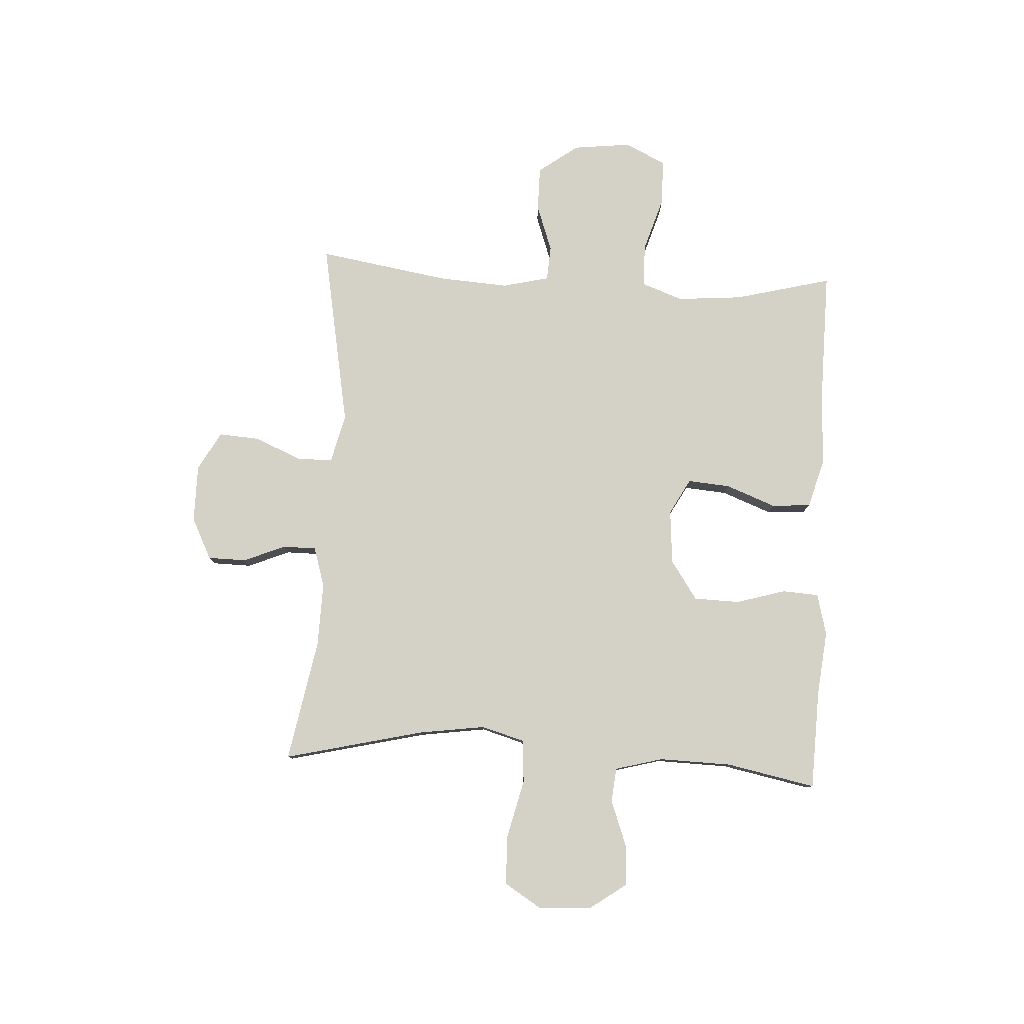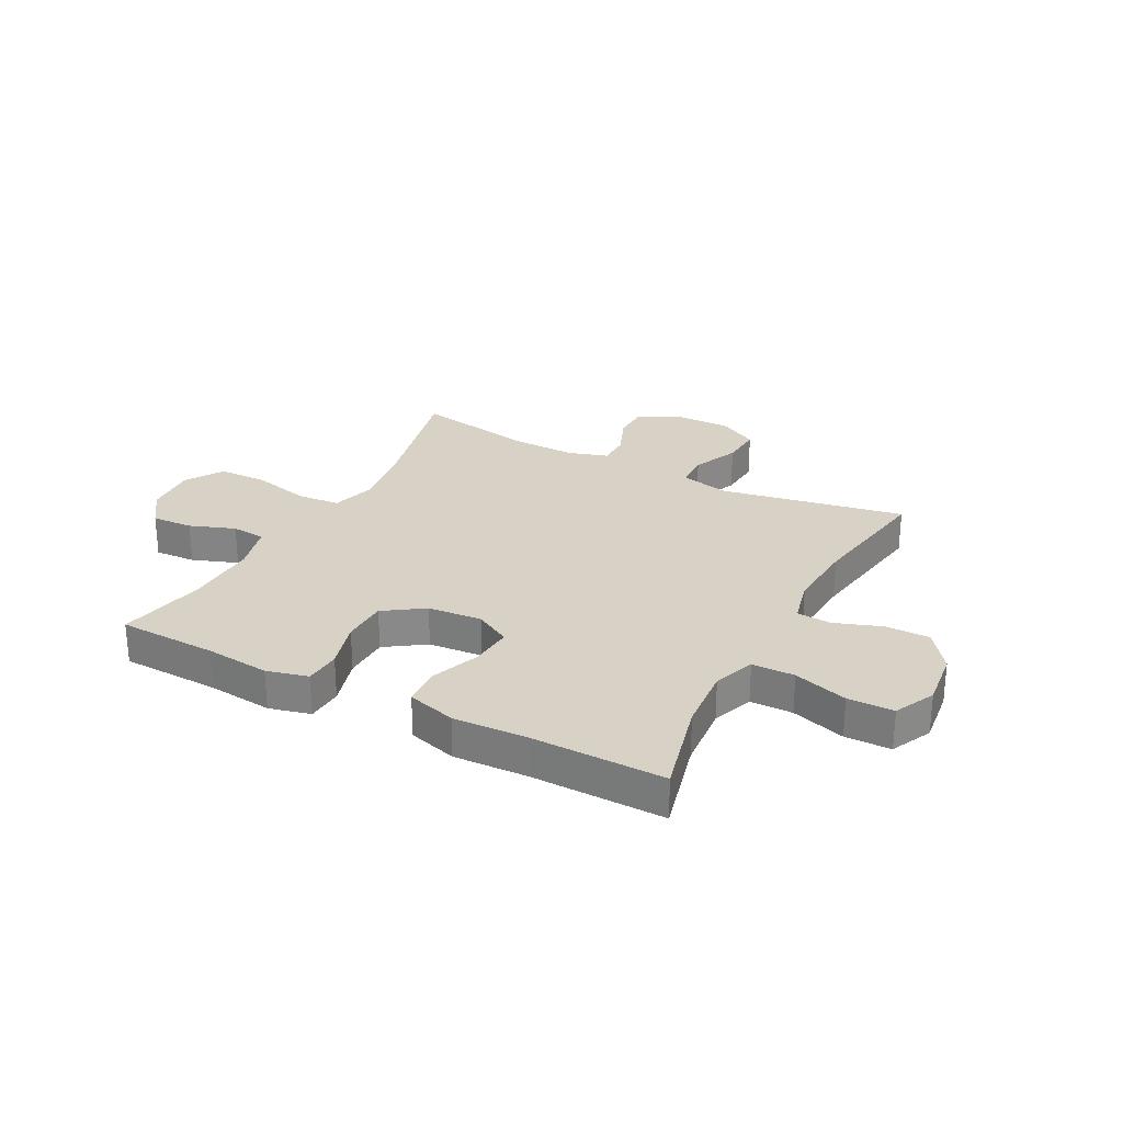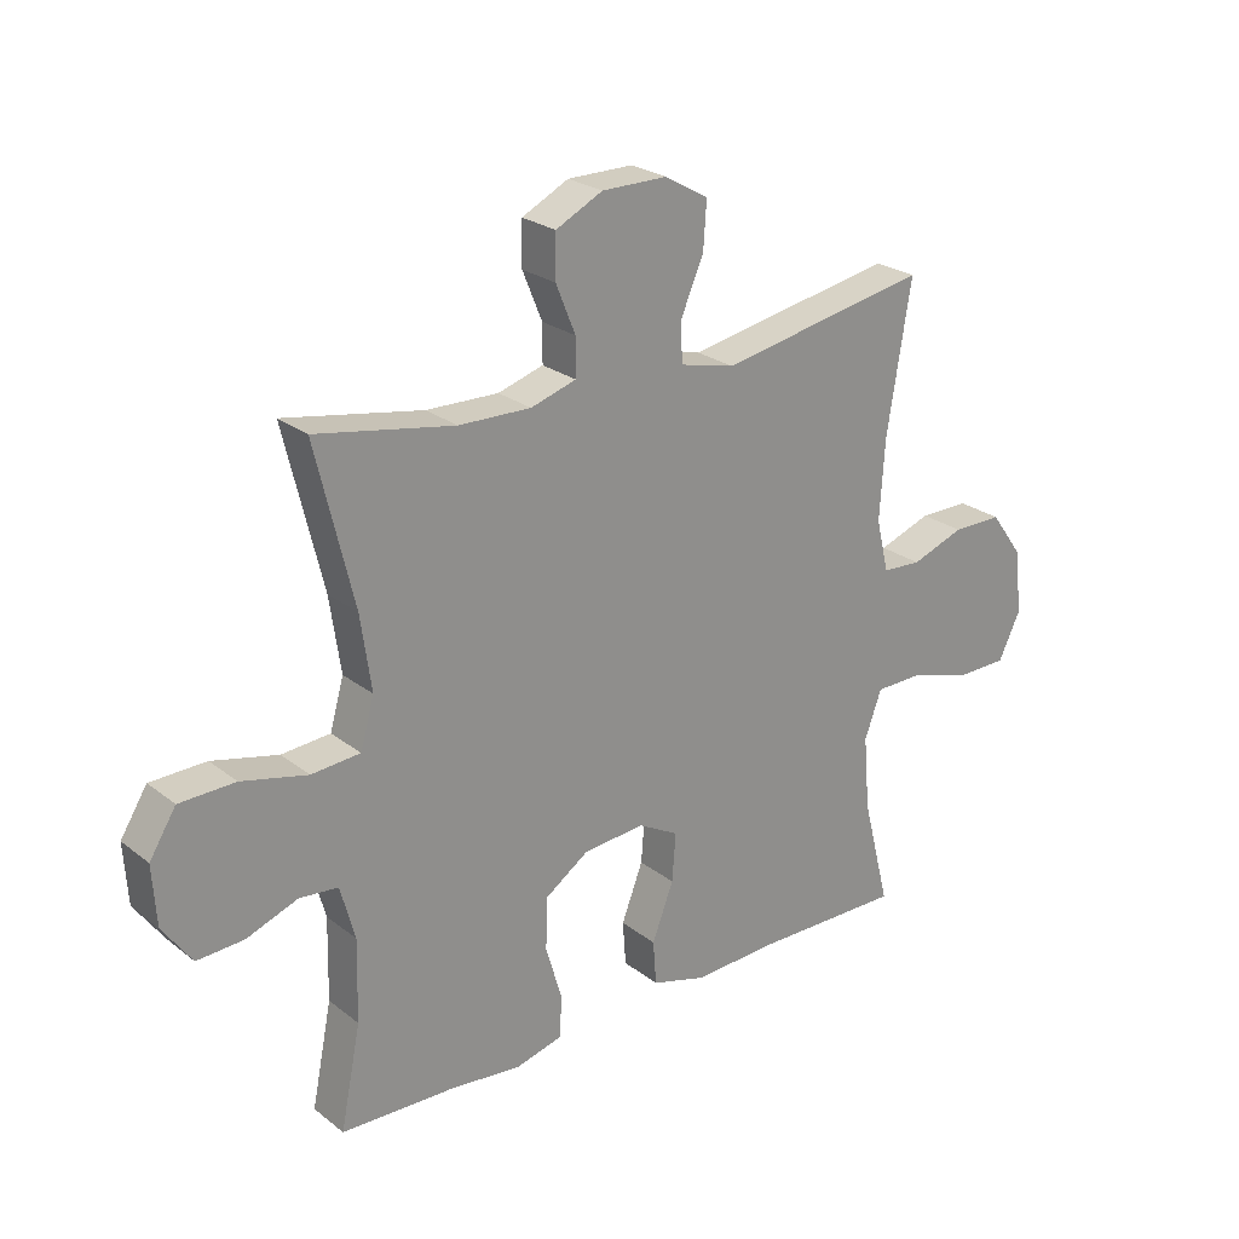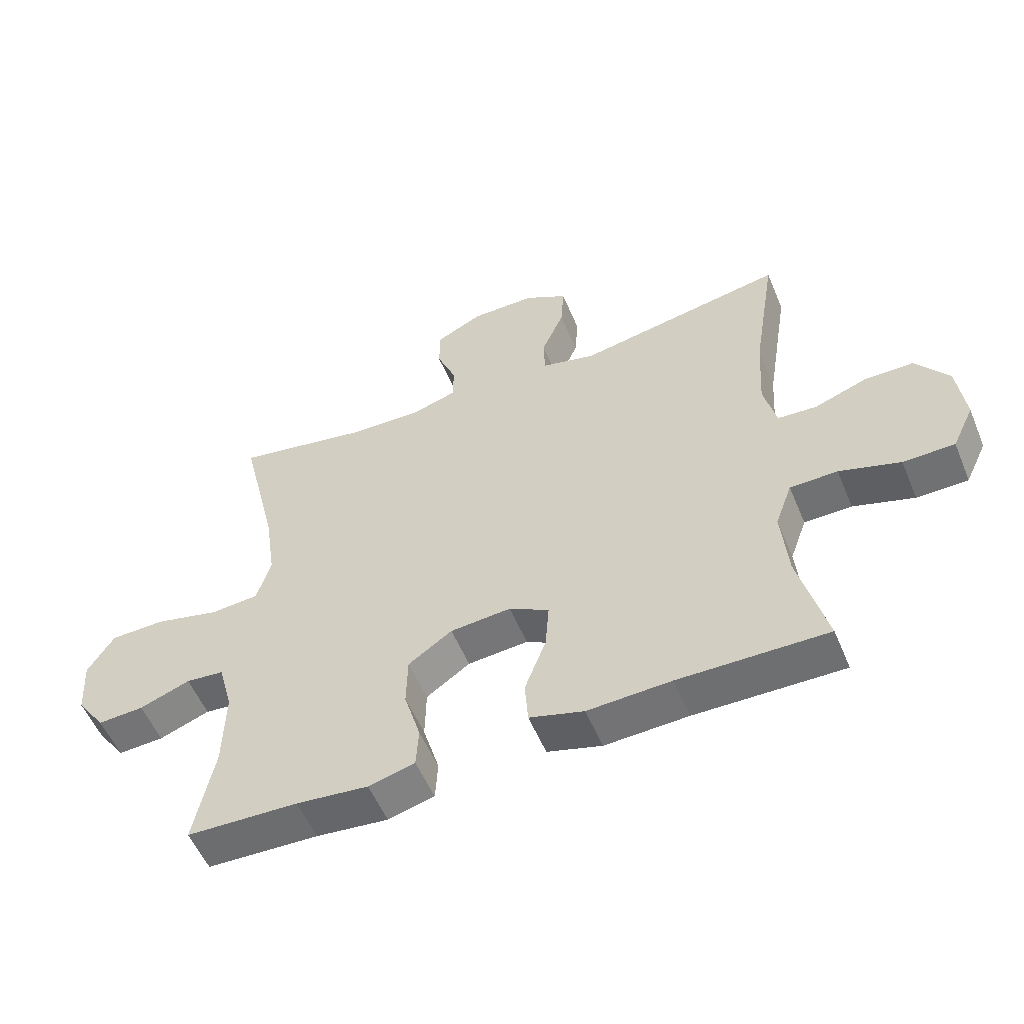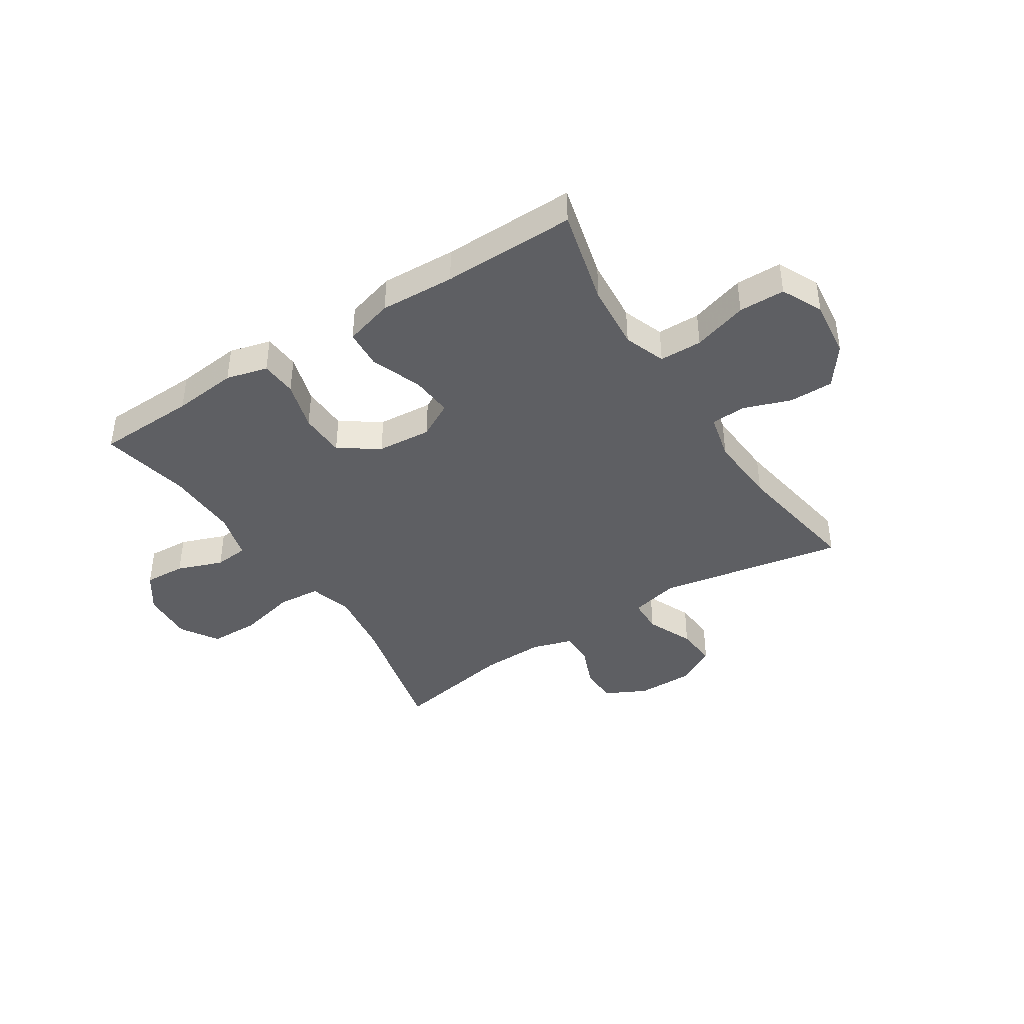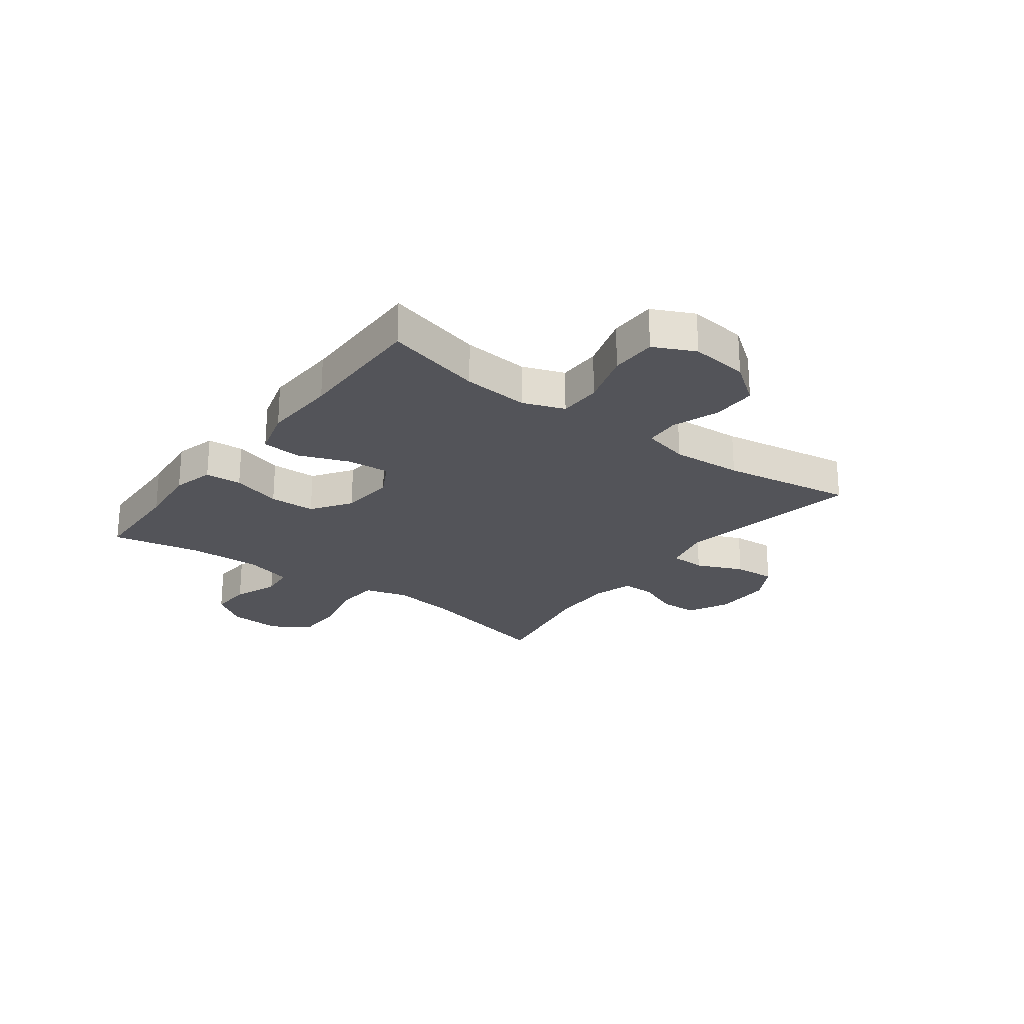
<metadata>
{"format":"obj","ext":"obj","renderer":"f3d","projection":"perspective","resolution":1024,"background":"white","views":[{"elev":79.8,"azim":93.2,"up":"+Y"},{"elev":27.3,"azim":-152.2,"up":"+Y"},{"elev":24.6,"azim":141.3,"up":"+Z"},{"elev":-54.8,"azim":-157.5,"up":"+Z"},{"elev":-41.2,"azim":-147.2,"up":"+Y"},{"elev":-23.8,"azim":-126.8,"up":"+Y"}]}
</metadata>
<code>
v 0.5 0.07 0.5
v 0.44 0.07 0.25
v 0.423 0.07 0.132
v 0.445 0.07 0.055
v 0.522 0.07 0.049
v 0.626 0.07 0.074
v 0.714 0.07 0.072
v 0.756 0.07 0.005
v 0.75 0.07 -0.089
v 0.704 0.07 -0.154
v 0.63 0.07 -0.15
v 0.549 0.07 -0.12
v 0.488 0.07 -0.126
v 0.465 0.07 -0.211
v 0.468 0.07 -0.34
v 0.5 0.07 -0.5
v 0.322 0.07 -0.506
v 0.207 0.07 -0.518
v 0.133 0.07 -0.499
v 0.129 0.07 -0.434
v 0.155 0.07 -0.346
v 0.153 0.07 -0.264
v 0.083 0.07 -0.216
v -0.014 0.07 -0.208
v -0.078 0.07 -0.243
v -0.072 0.07 -0.319
v -0.038 0.07 -0.408
v -0.043 0.07 -0.478
v -0.13 0.07 -0.503
v -0.263 0.07 -0.497
v -0.5 0.07 -0.5
v -0.456 0.07 -0.327
v -0.446 0.07 -0.21
v -0.473 0.07 -0.136
v -0.549 0.07 -0.135
v -0.646 0.07 -0.165
v -0.728 0.07 -0.164
v -0.763 0.07 -0.091
v -0.751 0.07 0.012
v -0.699 0.07 0.083
v -0.62 0.07 0.083
v -0.536 0.07 0.053
v -0.474 0.07 0.057
v -0.454 0.07 0.14
v -0.462 0.07 0.266
v -0.5 0.07 0.5
v -0.168 0.07 0.439
v -0.081 0.07 0.46
v -0.079 0.07 0.523
v -0.115 0.07 0.606
v -0.12 0.07 0.68
v -0.051 0.07 0.719
v 0.052 0.07 0.719
v 0.126 0.07 0.682
v 0.127 0.07 0.614
v 0.096 0.07 0.538
v 0.096 0.07 0.479
v 0.168 0.07 0.457
v 0.282 0.07 0.46
v 0.5 0 0.5
v 0.44 0 0.25
v 0.423 0 0.132
v 0.445 0 0.055
v 0.522 0 0.049
v 0.626 0 0.074
v 0.714 0 0.072
v 0.756 0 0.005
v 0.75 0 -0.089
v 0.704 0 -0.154
v 0.63 0 -0.15
v 0.549 0 -0.12
v 0.488 0 -0.126
v 0.465 0 -0.211
v 0.468 0 -0.34
v 0.5 0 -0.5
v 0.322 0 -0.506
v 0.207 0 -0.518
v 0.133 0 -0.499
v 0.129 0 -0.434
v 0.155 0 -0.346
v 0.153 0 -0.264
v 0.083 0 -0.216
v -0.014 0 -0.208
v -0.078 0 -0.243
v -0.072 0 -0.319
v -0.038 0 -0.408
v -0.043 0 -0.478
v -0.13 0 -0.503
v -0.263 0 -0.497
v -0.5 0 -0.5
v -0.456 0 -0.327
v -0.446 0 -0.21
v -0.473 0 -0.136
v -0.549 0 -0.135
v -0.646 0 -0.165
v -0.728 0 -0.164
v -0.763 0 -0.091
v -0.751 0 0.012
v -0.699 0 0.083
v -0.62 0 0.083
v -0.536 0 0.053
v -0.474 0 0.057
v -0.454 0 0.14
v -0.462 0 0.266
v -0.5 0 0.5
v -0.168 0 0.439
v -0.081 0 0.46
v -0.079 0 0.523
v -0.115 0 0.606
v -0.12 0 0.68
v -0.051 0 0.719
v 0.052 0 0.719
v 0.126 0 0.682
v 0.127 0 0.614
v 0.096 0 0.538
v 0.096 0 0.479
v 0.168 0 0.457
v 0.282 0 0.46
f 54 55 56
f 53 54 56
f 52 53 56
f 51 52 56
f 50 51 56
f 49 50 56
f 48 49 56 57
f 47 48 57 58
f 45 46 47
f 47 58 59
f 45 47 59
f 44 45 59
f 40 41 42
f 39 40 42
f 38 39 42
f 37 38 42
f 36 37 42
f 35 36 42
f 34 35 42 43
f 59 1 2
f 44 59 2
f 43 44 2
f 34 43 2
f 33 34 2
f 28 29 30
f 27 28 30
f 26 27 30
f 30 31 32
f 26 30 32
f 25 26 32
f 19 20 21
f 18 19 21
f 17 18 21
f 17 21 22
f 16 17 22
f 15 16 22
f 14 15 22 23
f 10 11 12
f 9 10 12
f 8 9 12
f 7 8 12
f 6 7 12
f 5 6 12
f 4 5 12 13
f 14 23 24
f 13 14 24
f 4 13 24
f 3 4 24
f 25 32 33
f 24 25 33
f 3 24 33
f 2 3 33
f 115 114 113
f 115 113 112
f 115 112 111
f 115 111 110
f 115 110 109
f 115 109 108
f 116 115 108 107
f 117 116 107 106
f 106 105 104
f 118 117 106
f 118 106 104
f 118 104 103
f 101 100 99
f 101 99 98
f 101 98 97
f 101 97 96
f 101 96 95
f 101 95 94
f 102 101 94 93
f 61 60 118
f 61 118 103
f 61 103 102
f 61 102 93
f 61 93 92
f 89 88 87
f 89 87 86
f 89 86 85
f 91 90 89
f 91 89 85
f 91 85 84
f 80 79 78
f 80 78 77
f 80 77 76
f 81 80 76
f 81 76 75
f 81 75 74
f 82 81 74 73
f 71 70 69
f 71 69 68
f 71 68 67
f 71 67 66
f 71 66 65
f 71 65 64
f 72 71 64 63
f 83 82 73
f 83 73 72
f 83 72 63
f 83 63 62
f 92 91 84
f 92 84 83
f 92 83 62
f 92 62 61
f 1 60 61 2
f 2 61 62 3
f 3 62 63 4
f 4 63 64 5
f 5 64 65 6
f 6 65 66 7
f 7 66 67 8
f 8 67 68 9
f 9 68 69 10
f 10 69 70 11
f 11 70 71 12
f 12 71 72 13
f 13 72 73 14
f 14 73 74 15
f 15 74 75 16
f 16 75 76 17
f 17 76 77 18
f 18 77 78 19
f 19 78 79 20
f 20 79 80 21
f 21 80 81 22
f 22 81 82 23
f 23 82 83 24
f 24 83 84 25
f 25 84 85 26
f 26 85 86 27
f 27 86 87 28
f 28 87 88 29
f 29 88 89 30
f 30 89 90 31
f 31 90 91 32
f 32 91 92 33
f 33 92 93 34
f 34 93 94 35
f 35 94 95 36
f 36 95 96 37
f 37 96 97 38
f 38 97 98 39
f 39 98 99 40
f 40 99 100 41
f 41 100 101 42
f 42 101 102 43
f 43 102 103 44
f 44 103 104 45
f 45 104 105 46
f 46 105 106 47
f 47 106 107 48
f 48 107 108 49
f 49 108 109 50
f 50 109 110 51
f 51 110 111 52
f 52 111 112 53
f 53 112 113 54
f 54 113 114 55
f 55 114 115 56
f 56 115 116 57
f 57 116 117 58
f 58 117 118 59
f 59 118 60 1

</code>
